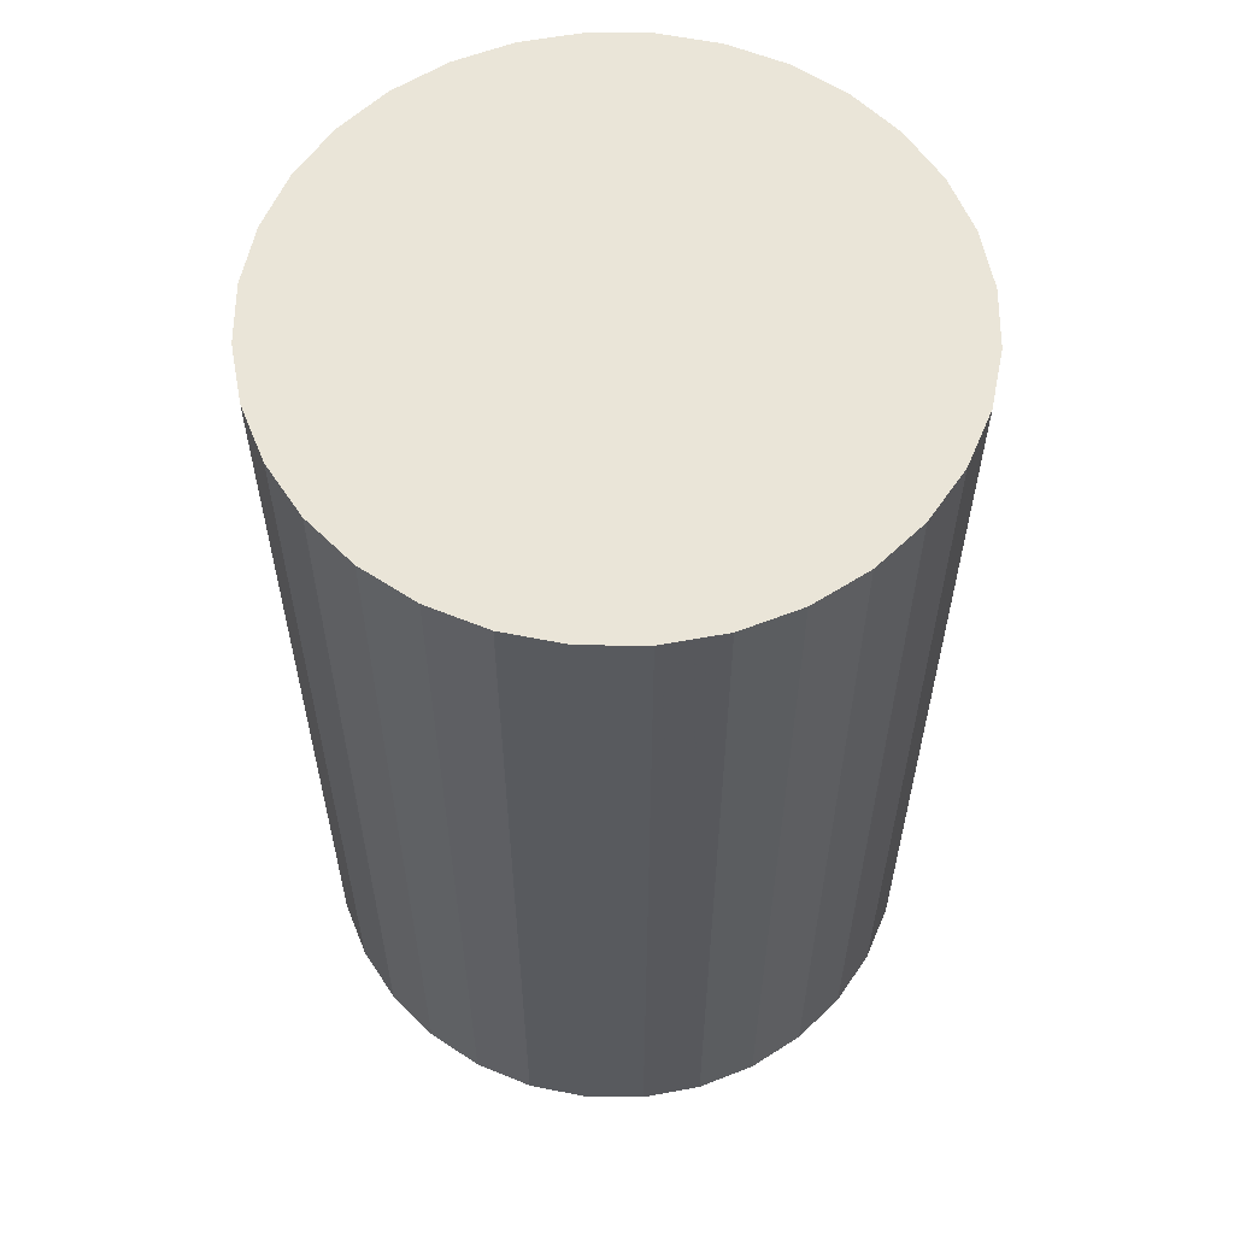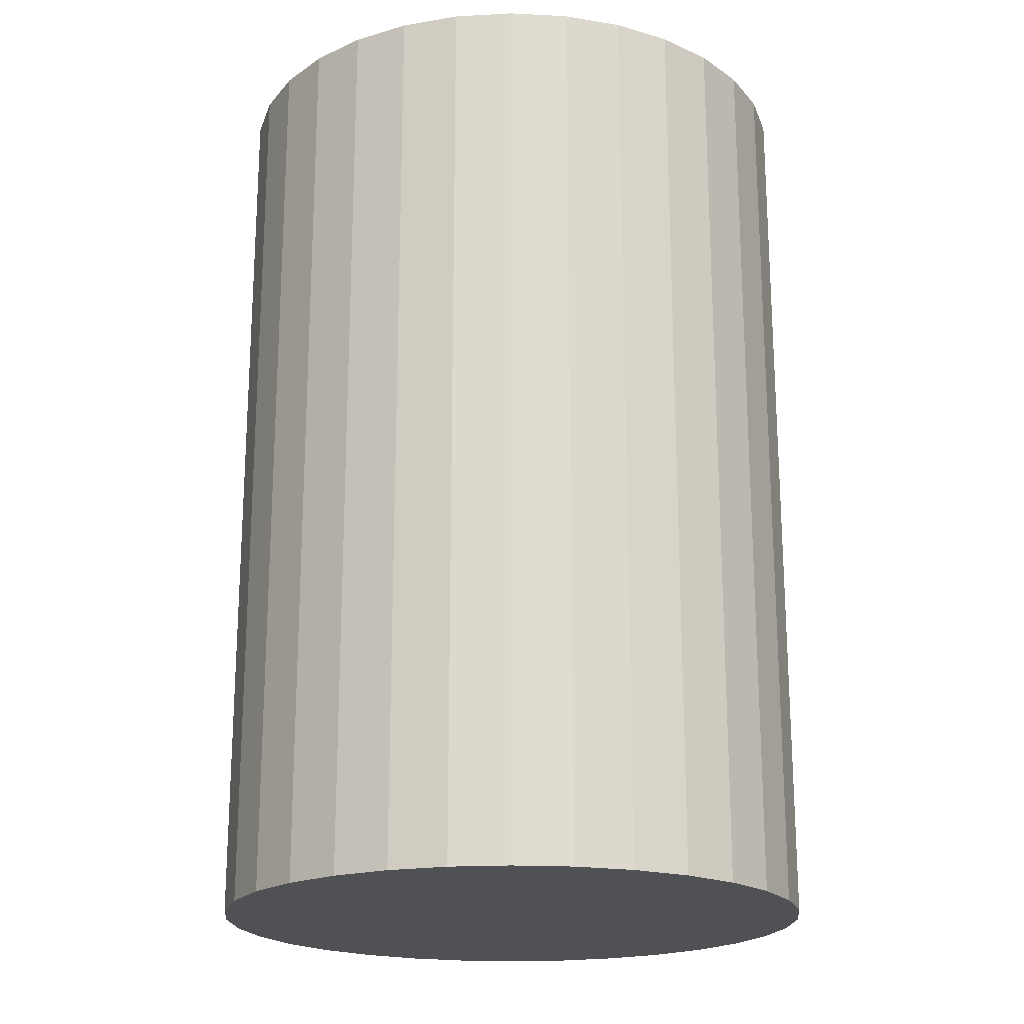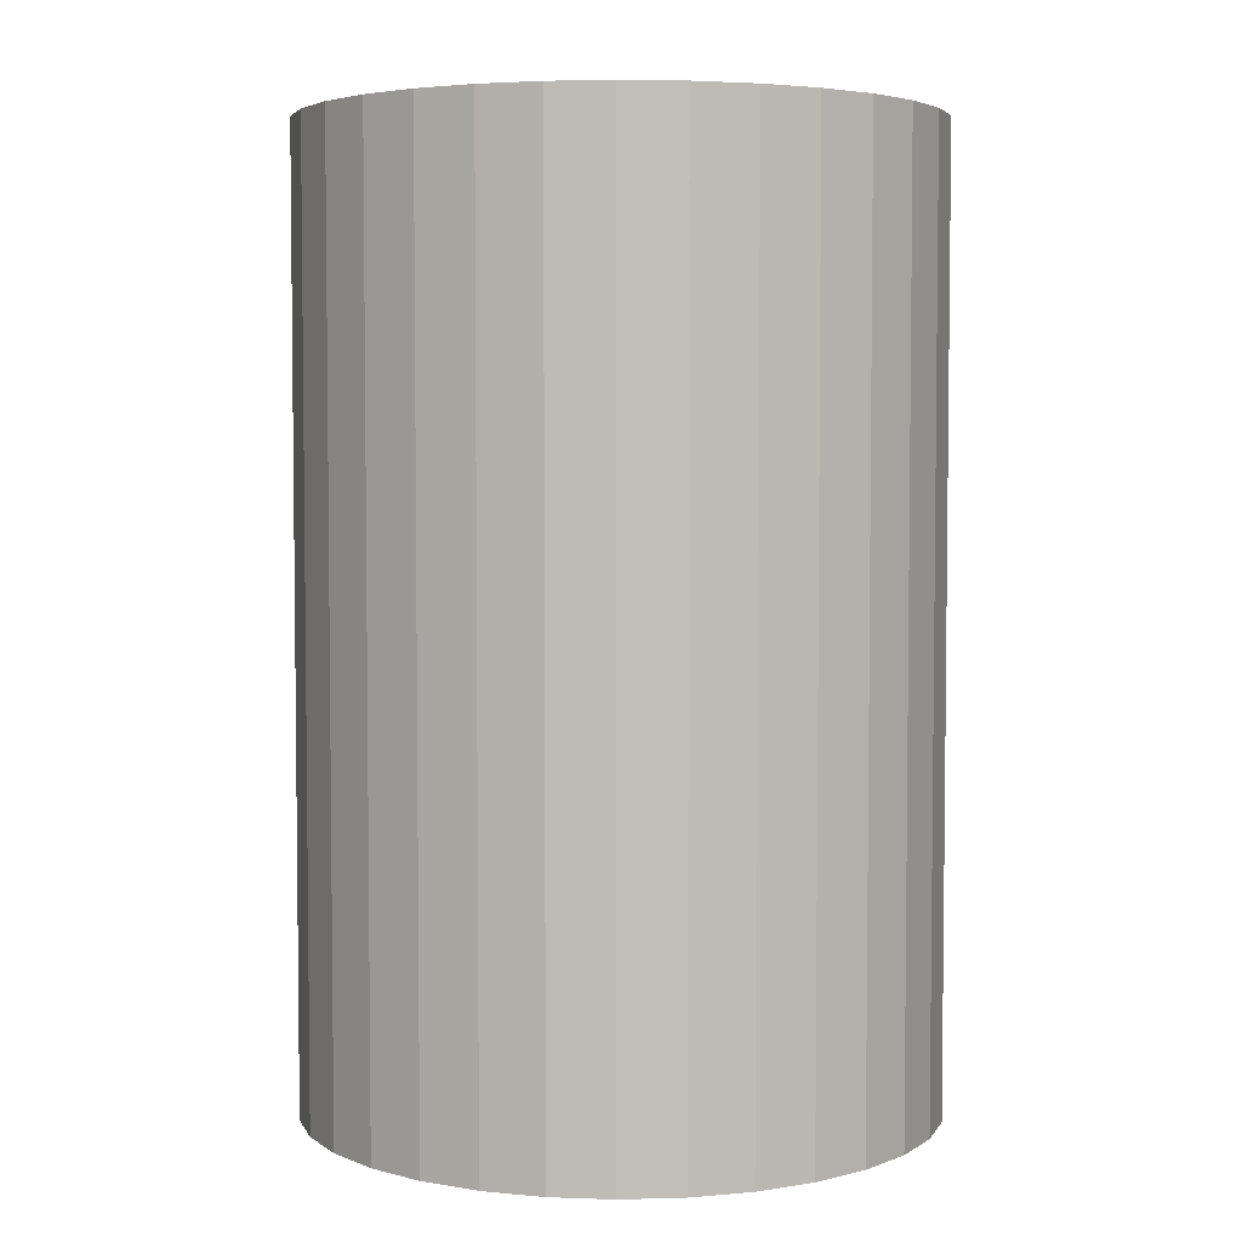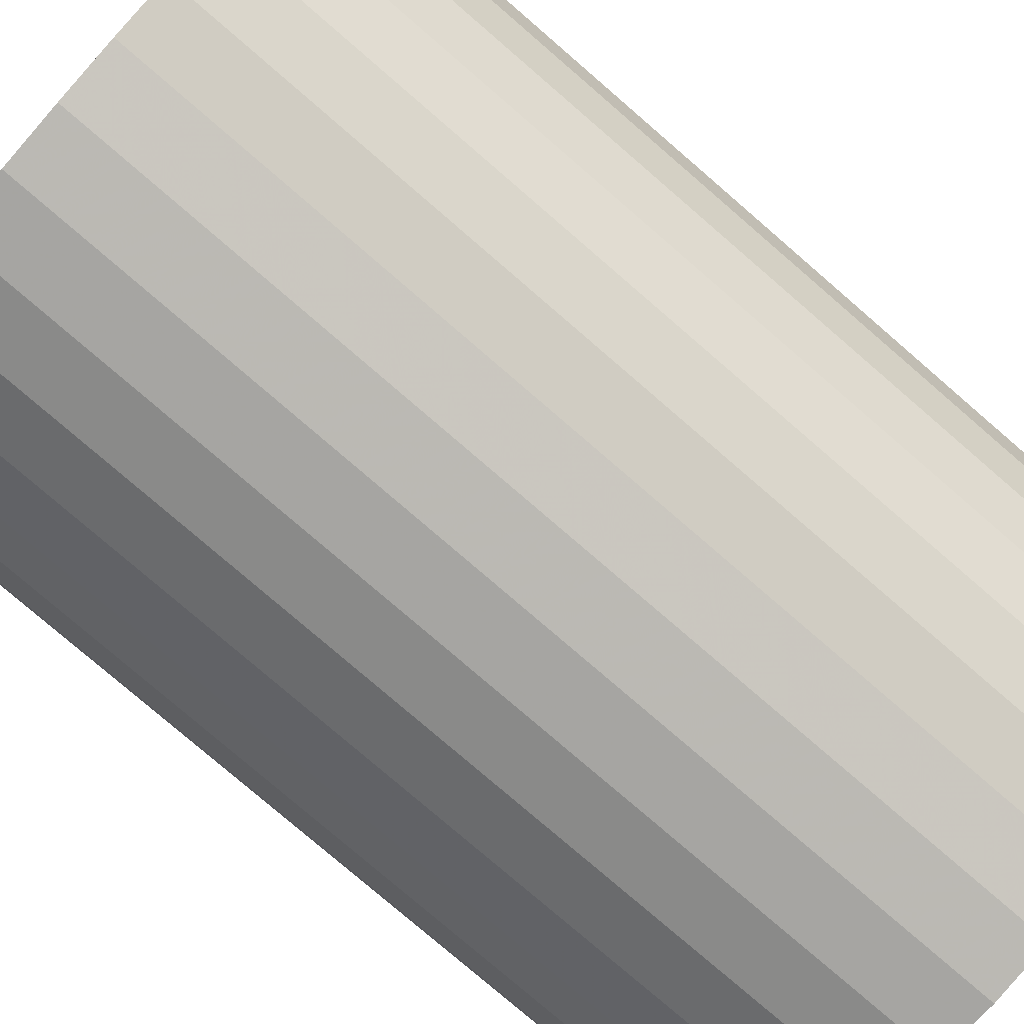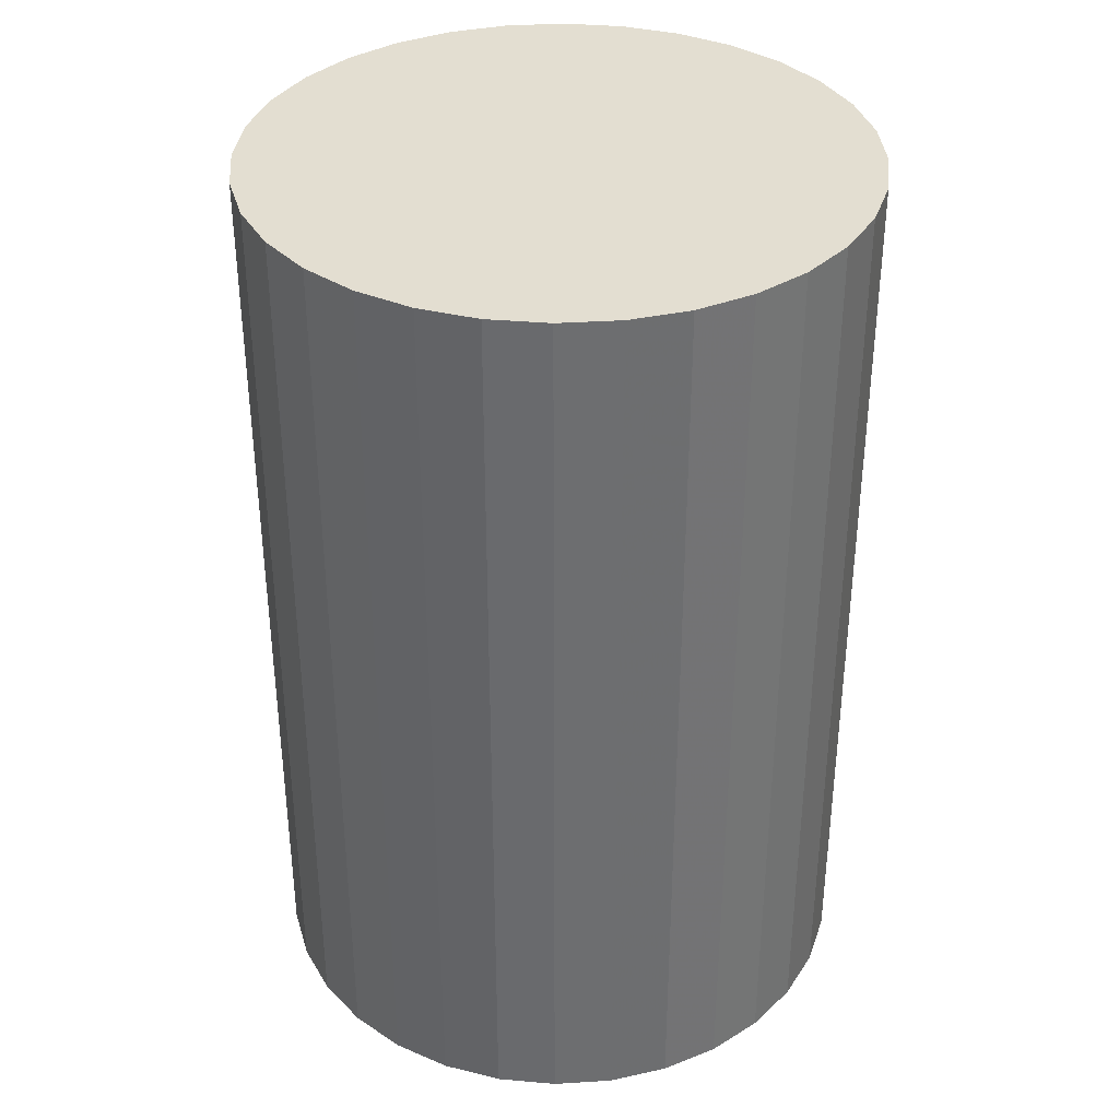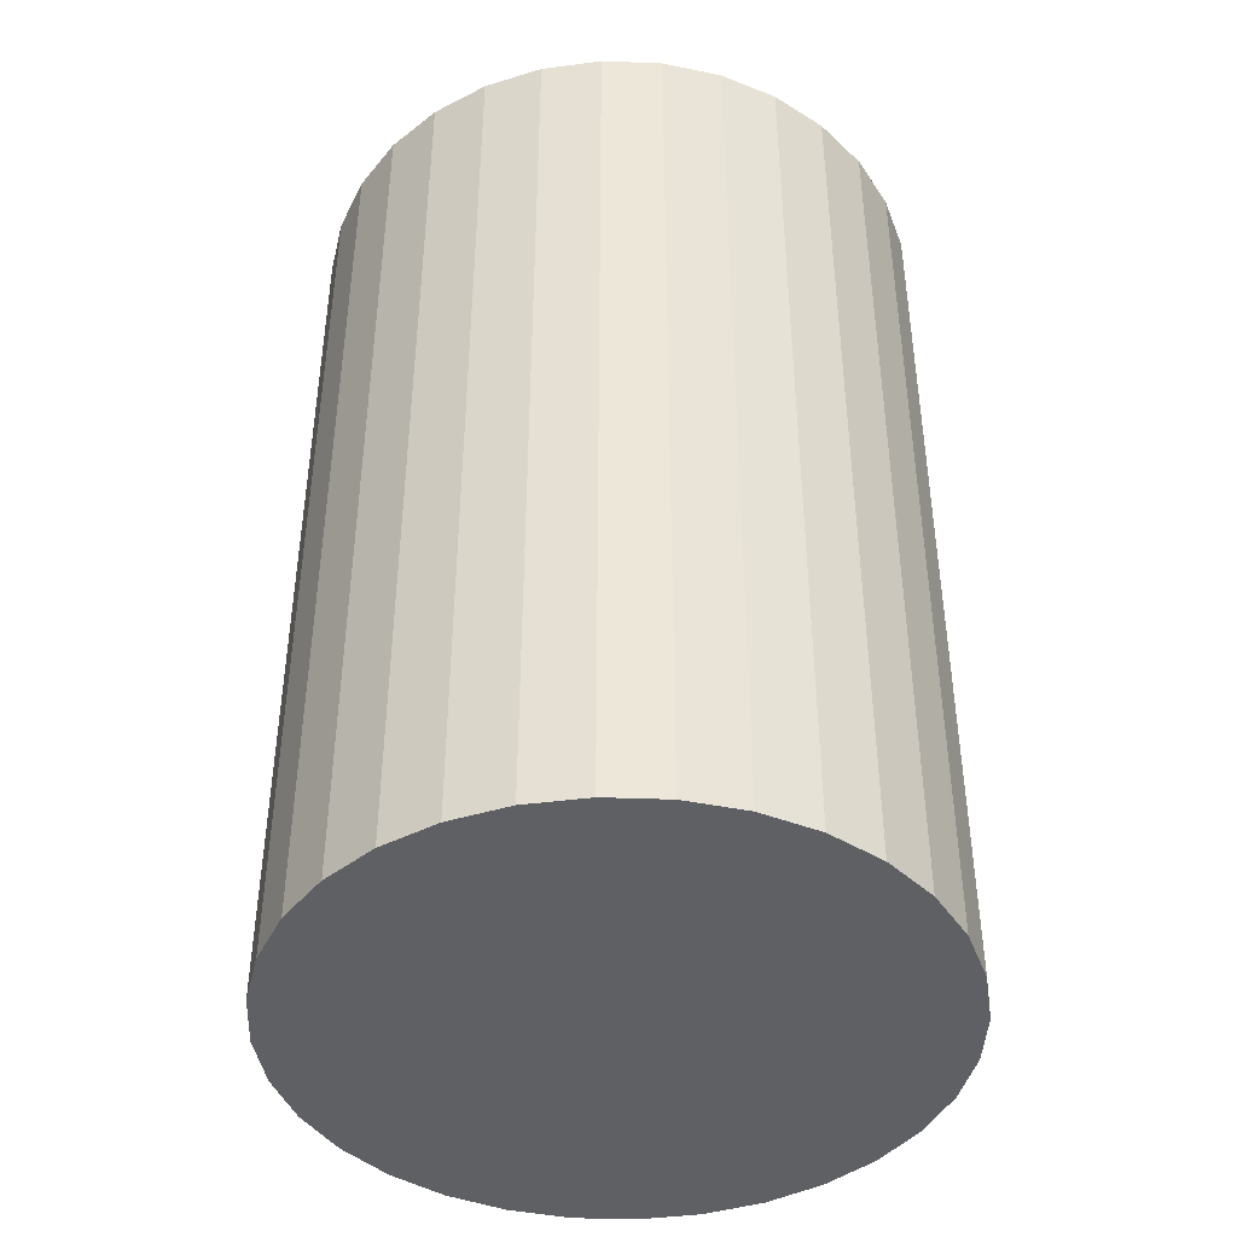
<metadata>
{"format":"obj","ext":"obj","renderer":"f3d","projection":"perspective","resolution":1024,"background":"white","views":[{"elev":58.9,"azim":-151.4,"up":"+Z"},{"elev":-20.1,"azim":112.7,"up":"+Z"},{"elev":4.3,"azim":68.2,"up":"+Z"},{"elev":-78.5,"azim":-130.8,"up":"+Y"},{"elev":36.1,"azim":-10.3,"up":"+Z"},{"elev":-42.9,"azim":36.9,"up":"+Z"}]}
</metadata>
<code>
v 0 0 -0.03151
v 0.02076 0 -0.03151
v 0.02076 0 0.03151
v 0 0 0.03151
v 0.02036 0.004051 -0.03151
v 0.02036 0.004051 0.03151
v 0.01918 0.007946 -0.03151
v 0.01918 0.007946 0.03151
v 0.01726 0.01154 -0.03151
v 0.01726 0.01154 0.03151
v 0.01468 0.01468 -0.03151
v 0.01468 0.01468 0.03151
v 0.01154 0.01726 -0.03151
v 0.01154 0.01726 0.03151
v 0.007946 0.01918 -0.03151
v 0.007946 0.01918 0.03151
v 0.004051 0.02036 -0.03151
v 0.004051 0.02036 0.03151
v 0 0.02076 -0.03151
v 0 0.02076 0.03151
v -0.004051 0.02036 -0.03151
v -0.004051 0.02036 0.03151
v -0.007946 0.01918 -0.03151
v -0.007946 0.01918 0.03151
v -0.01154 0.01726 -0.03151
v -0.01154 0.01726 0.03151
v -0.01468 0.01468 -0.03151
v -0.01468 0.01468 0.03151
v -0.01726 0.01154 -0.03151
v -0.01726 0.01154 0.03151
v -0.01918 0.007946 -0.03151
v -0.01918 0.007946 0.03151
v -0.02036 0.004051 -0.03151
v -0.02036 0.004051 0.03151
v -0.02076 0 -0.03151
v -0.02076 0 0.03151
v -0.02036 -0.004051 -0.03151
v -0.02036 -0.004051 0.03151
v -0.01918 -0.007946 -0.03151
v -0.01918 -0.007946 0.03151
v -0.01726 -0.01154 -0.03151
v -0.01726 -0.01154 0.03151
v -0.01468 -0.01468 -0.03151
v -0.01468 -0.01468 0.03151
v -0.01154 -0.01726 -0.03151
v -0.01154 -0.01726 0.03151
v -0.007946 -0.01918 -0.03151
v -0.007946 -0.01918 0.03151
v -0.004051 -0.02036 -0.03151
v -0.004051 -0.02036 0.03151
v -0 -0.02076 -0.03151
v -0 -0.02076 0.03151
v 0.004051 -0.02036 -0.03151
v 0.004051 -0.02036 0.03151
v 0.007946 -0.01918 -0.03151
v 0.007946 -0.01918 0.03151
v 0.01154 -0.01726 -0.03151
v 0.01154 -0.01726 0.03151
v 0.01468 -0.01468 -0.03151
v 0.01468 -0.01468 0.03151
v 0.01726 -0.01154 -0.03151
v 0.01726 -0.01154 0.03151
v 0.01918 -0.007946 -0.03151
v 0.01918 -0.007946 0.03151
v 0.02036 -0.004051 -0.03151
v 0.02036 -0.004051 0.03151
f 2 1 5
f 2 5 3
f 3 5 6
f 3 6 4
f 5 1 7
f 5 7 6
f 6 7 8
f 6 8 4
f 7 1 9
f 7 9 8
f 8 9 10
f 8 10 4
f 9 1 11
f 9 11 10
f 10 11 12
f 10 12 4
f 11 1 13
f 11 13 12
f 12 13 14
f 12 14 4
f 13 1 15
f 13 15 14
f 14 15 16
f 14 16 4
f 15 1 17
f 15 17 16
f 16 17 18
f 16 18 4
f 17 1 19
f 17 19 18
f 18 19 20
f 18 20 4
f 19 1 21
f 19 21 20
f 20 21 22
f 20 22 4
f 21 1 23
f 21 23 22
f 22 23 24
f 22 24 4
f 23 1 25
f 23 25 24
f 24 25 26
f 24 26 4
f 25 1 27
f 25 27 26
f 26 27 28
f 26 28 4
f 27 1 29
f 27 29 28
f 28 29 30
f 28 30 4
f 29 1 31
f 29 31 30
f 30 31 32
f 30 32 4
f 31 1 33
f 31 33 32
f 32 33 34
f 32 34 4
f 33 1 35
f 33 35 34
f 34 35 36
f 34 36 4
f 35 1 37
f 35 37 36
f 36 37 38
f 36 38 4
f 37 1 39
f 37 39 38
f 38 39 40
f 38 40 4
f 39 1 41
f 39 41 40
f 40 41 42
f 40 42 4
f 41 1 43
f 41 43 42
f 42 43 44
f 42 44 4
f 43 1 45
f 43 45 44
f 44 45 46
f 44 46 4
f 45 1 47
f 45 47 46
f 46 47 48
f 46 48 4
f 47 1 49
f 47 49 48
f 48 49 50
f 48 50 4
f 49 1 51
f 49 51 50
f 50 51 52
f 50 52 4
f 51 1 53
f 51 53 52
f 52 53 54
f 52 54 4
f 53 1 55
f 53 55 54
f 54 55 56
f 54 56 4
f 55 1 57
f 55 57 56
f 56 57 58
f 56 58 4
f 57 1 59
f 57 59 58
f 58 59 60
f 58 60 4
f 59 1 61
f 59 61 60
f 60 61 62
f 60 62 4
f 61 1 63
f 61 63 62
f 62 63 64
f 62 64 4
f 63 1 65
f 63 65 64
f 64 65 66
f 64 66 4
f 65 1 2
f 65 2 66
f 66 2 3
f 66 3 4

</code>
